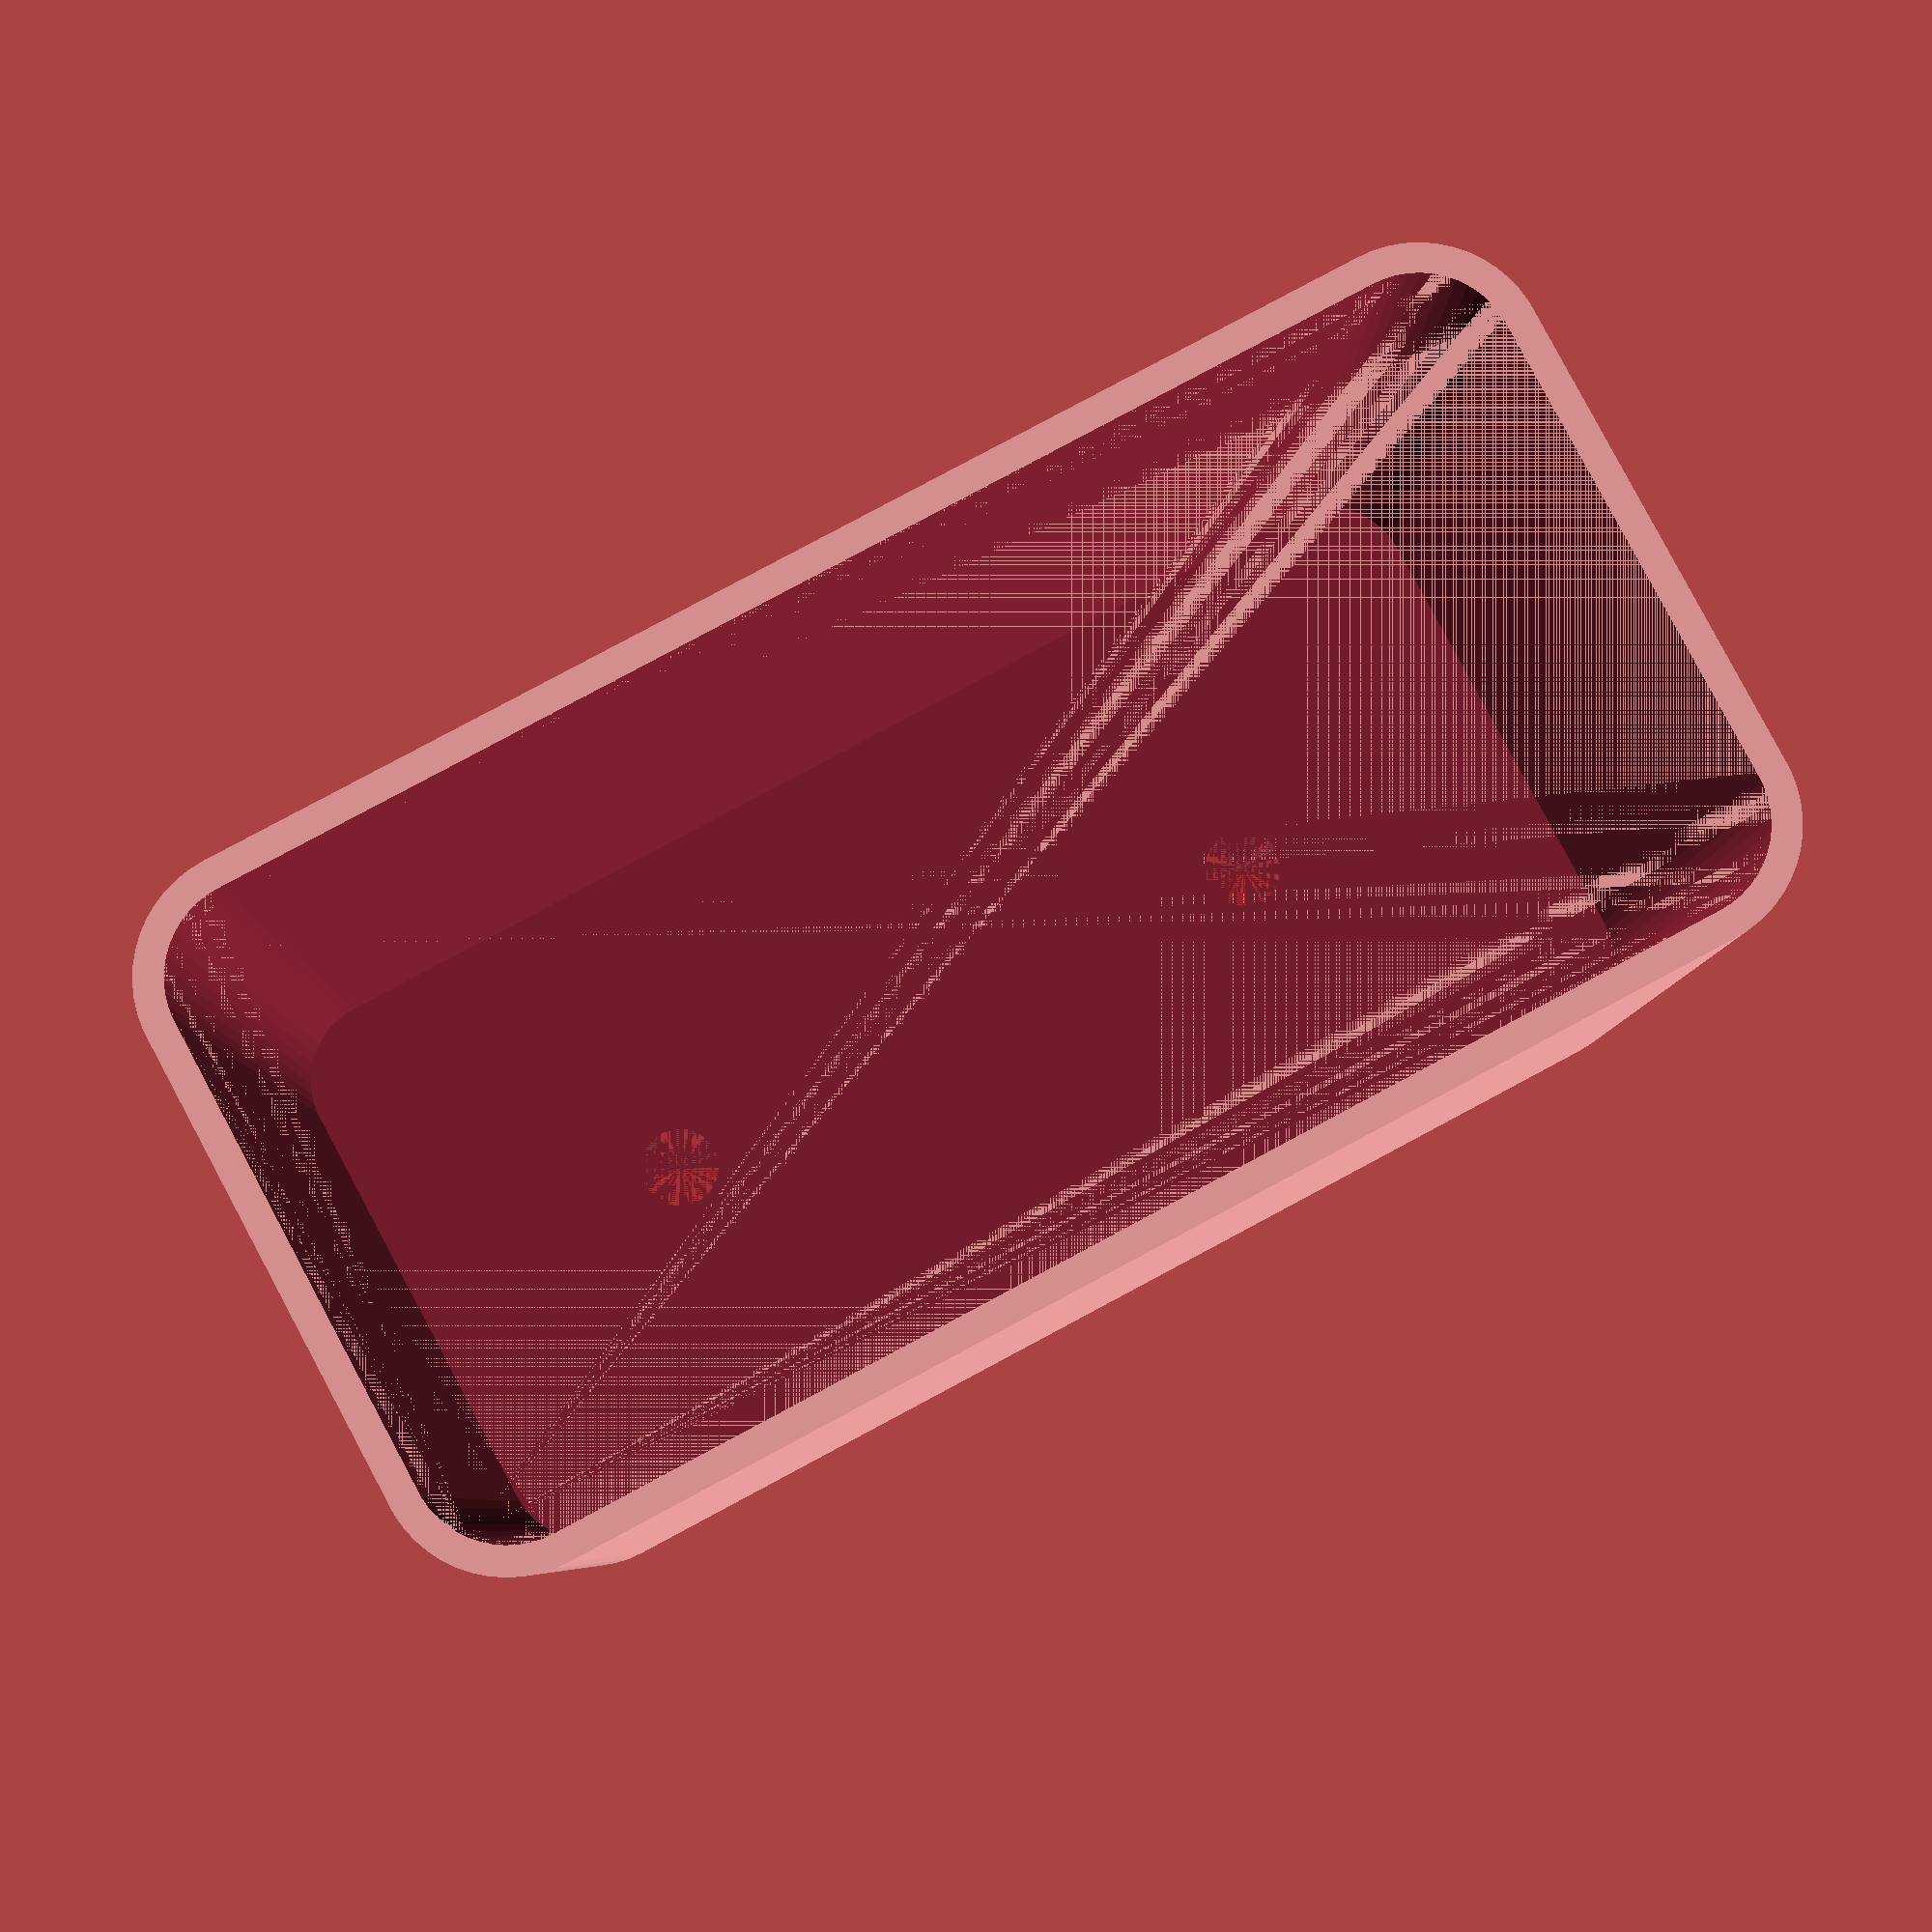
<openscad>
$fn = 50;


difference() {
	union() {
		hull() {
			translate(v = [-10.0000000000, 25.0000000000, 0]) {
				cylinder(h = 45, r = 5);
			}
			translate(v = [10.0000000000, 25.0000000000, 0]) {
				cylinder(h = 45, r = 5);
			}
			translate(v = [-10.0000000000, -25.0000000000, 0]) {
				cylinder(h = 45, r = 5);
			}
			translate(v = [10.0000000000, -25.0000000000, 0]) {
				cylinder(h = 45, r = 5);
			}
		}
	}
	union() {
		translate(v = [0, 0, 1.2000000000]) {
			hull() {
				translate(v = [-10.0000000000, 25.0000000000, 0]) {
					cylinder(h = 43.8000000000, r = 3.8000000000);
				}
				translate(v = [10.0000000000, 25.0000000000, 0]) {
					cylinder(h = 43.8000000000, r = 3.8000000000);
				}
				translate(v = [-10.0000000000, -25.0000000000, 0]) {
					cylinder(h = 43.8000000000, r = 3.8000000000);
				}
				translate(v = [10.0000000000, -25.0000000000, 0]) {
					cylinder(h = 43.8000000000, r = 3.8000000000);
				}
			}
		}
		#translate(v = [0.0000000000, -15.0000000000, 0]) {
			cylinder(h = 1.2000000000, r = 1.8000000000);
		}
		#translate(v = [0.0000000000, 15.0000000000, 0]) {
			cylinder(h = 1.2000000000, r = 1.8000000000);
		}
		translate(v = [-250.0000000000, -250.0000000000, 1.2000000000]) {
			cube(size = [500, 500, 500]);
		}
		translate(v = [-250.0000000000, -250.0000000000, 1.2000000000]) {
			cube(size = [500, 500, 500]);
		}
		translate(v = [-250.0000000000, -250.0000000000, 1.2000000000]) {
			cube(size = [500, 500, 500]);
		}
	}
}
</openscad>
<views>
elev=186.5 azim=61.9 roll=180.4 proj=p view=wireframe
</views>
